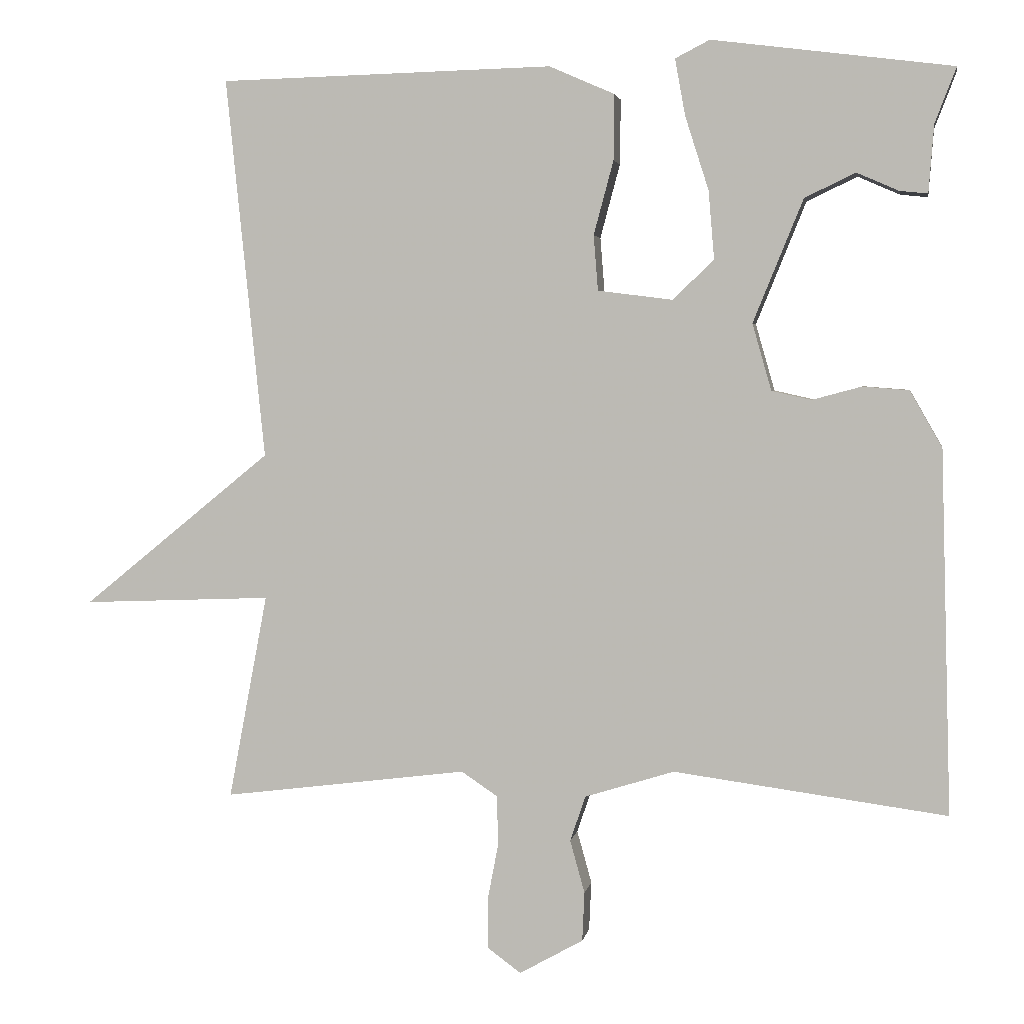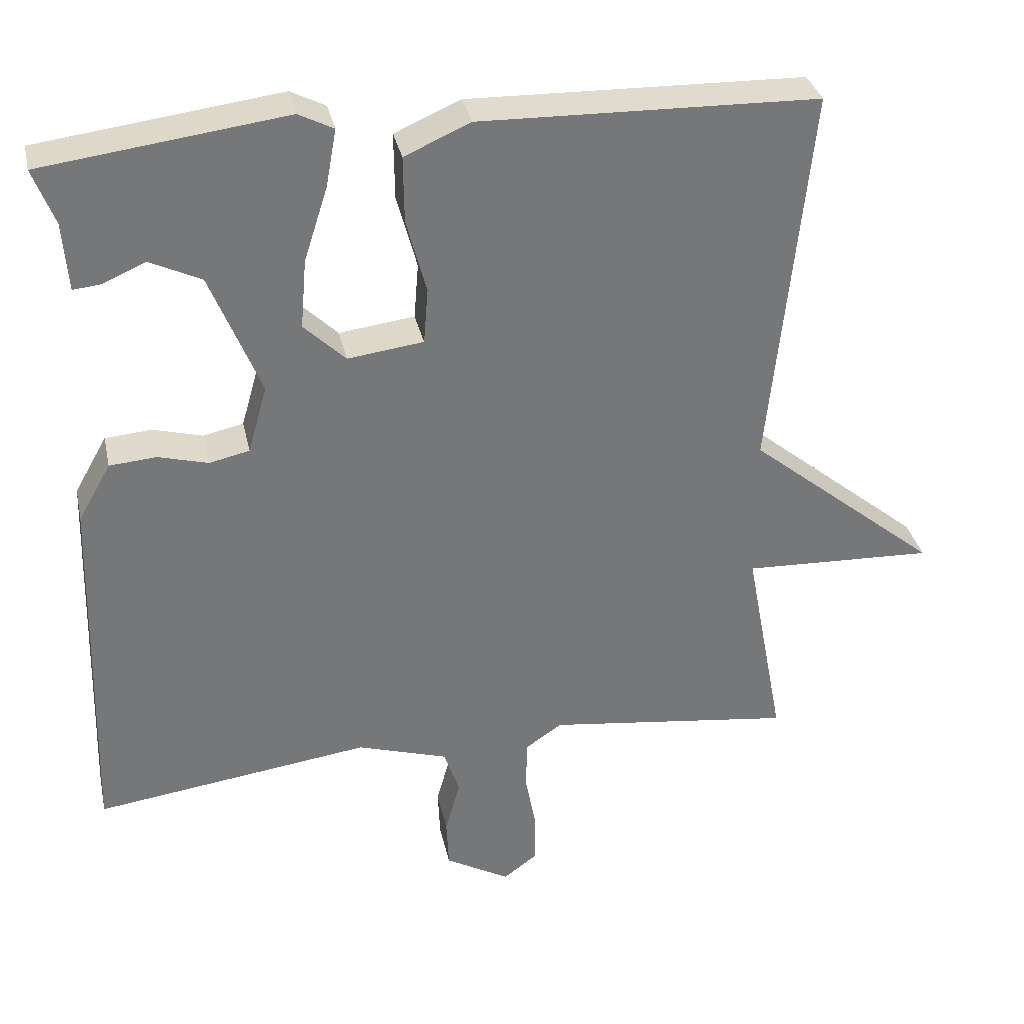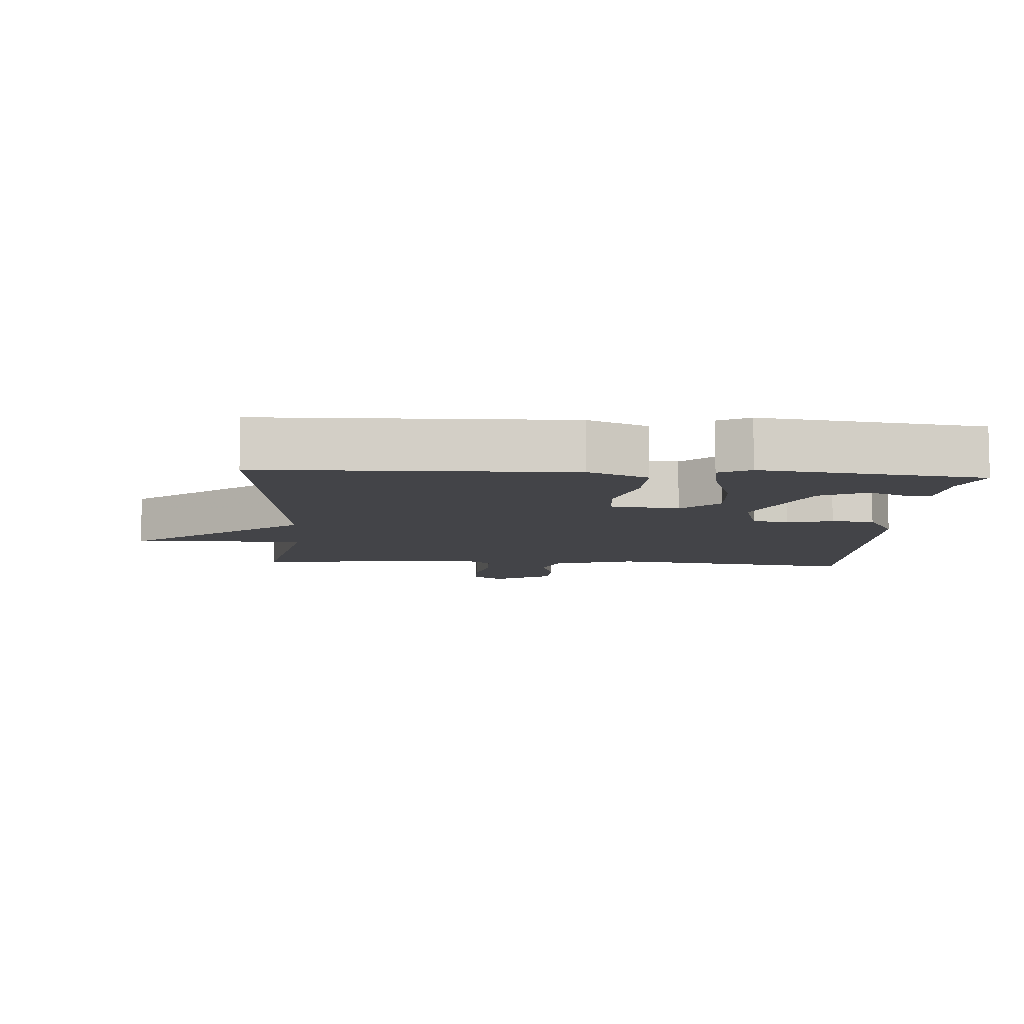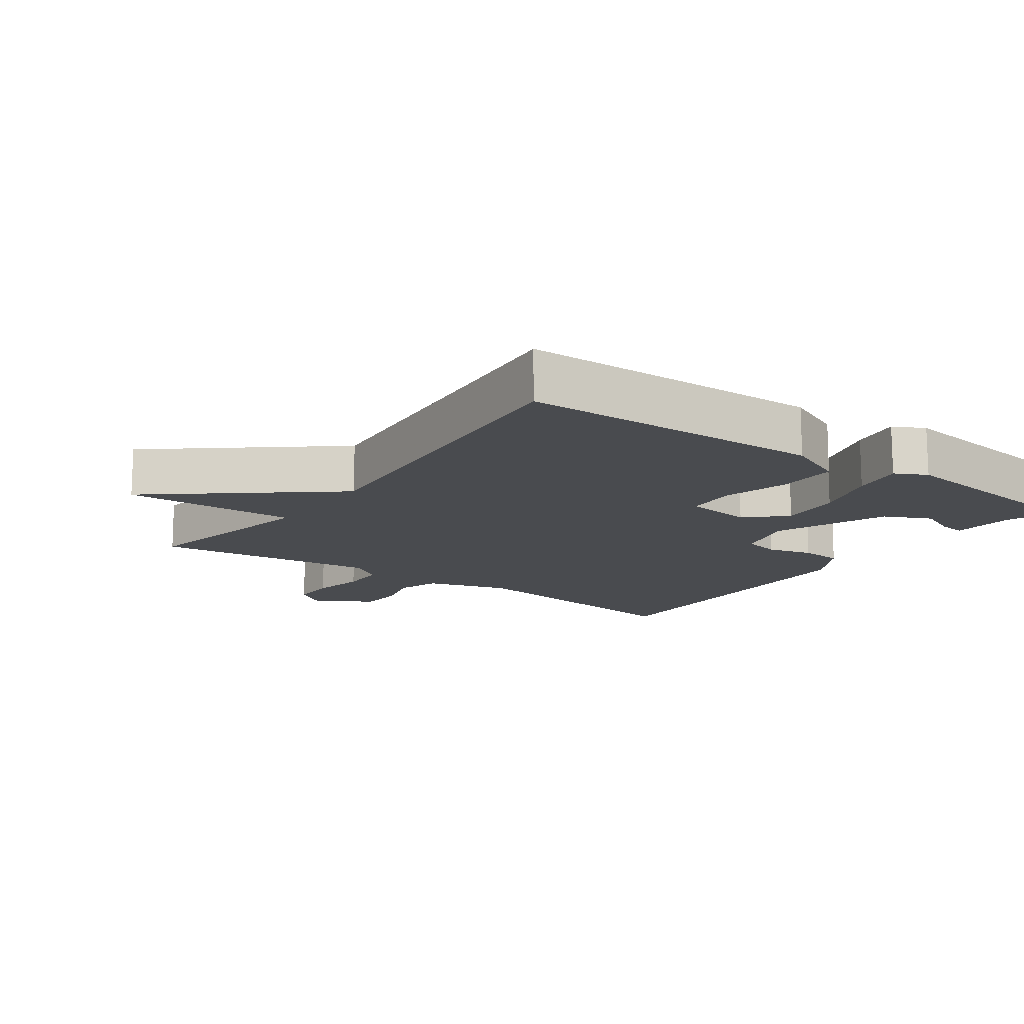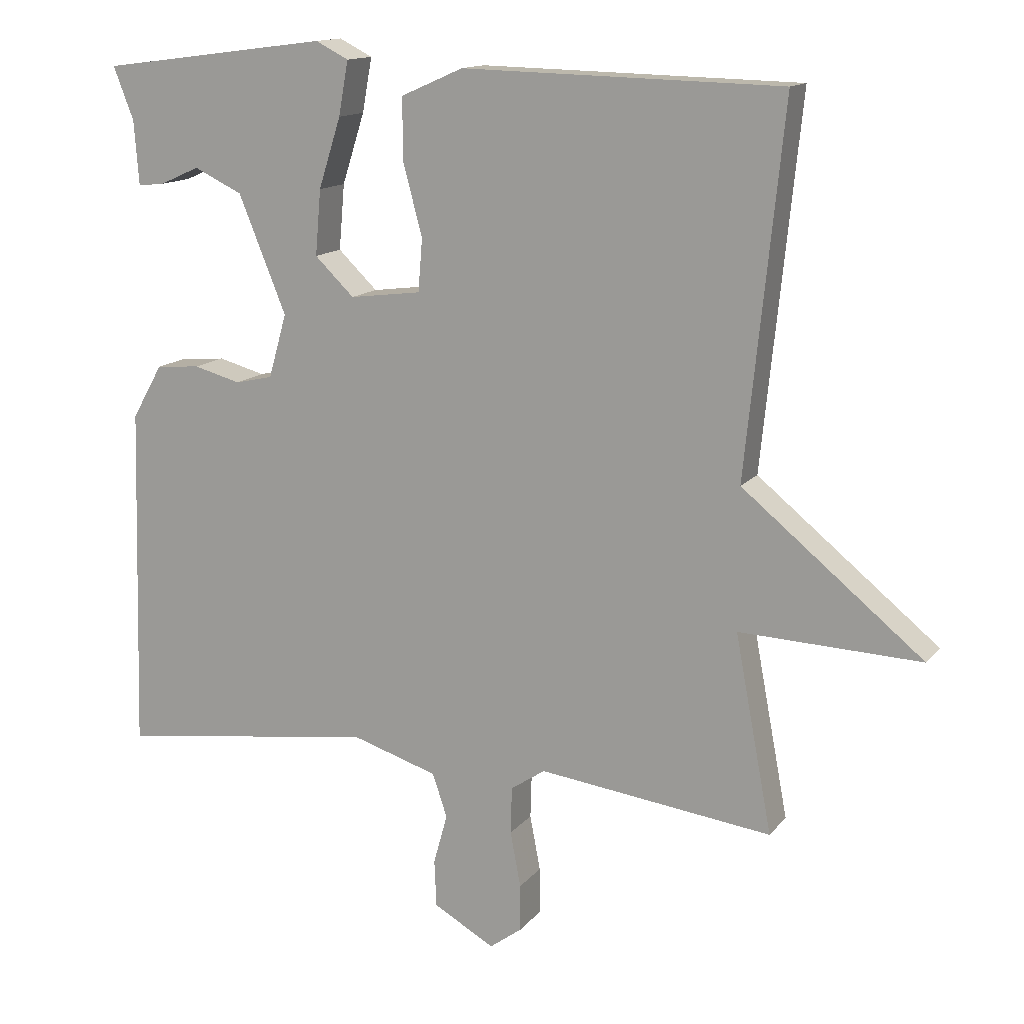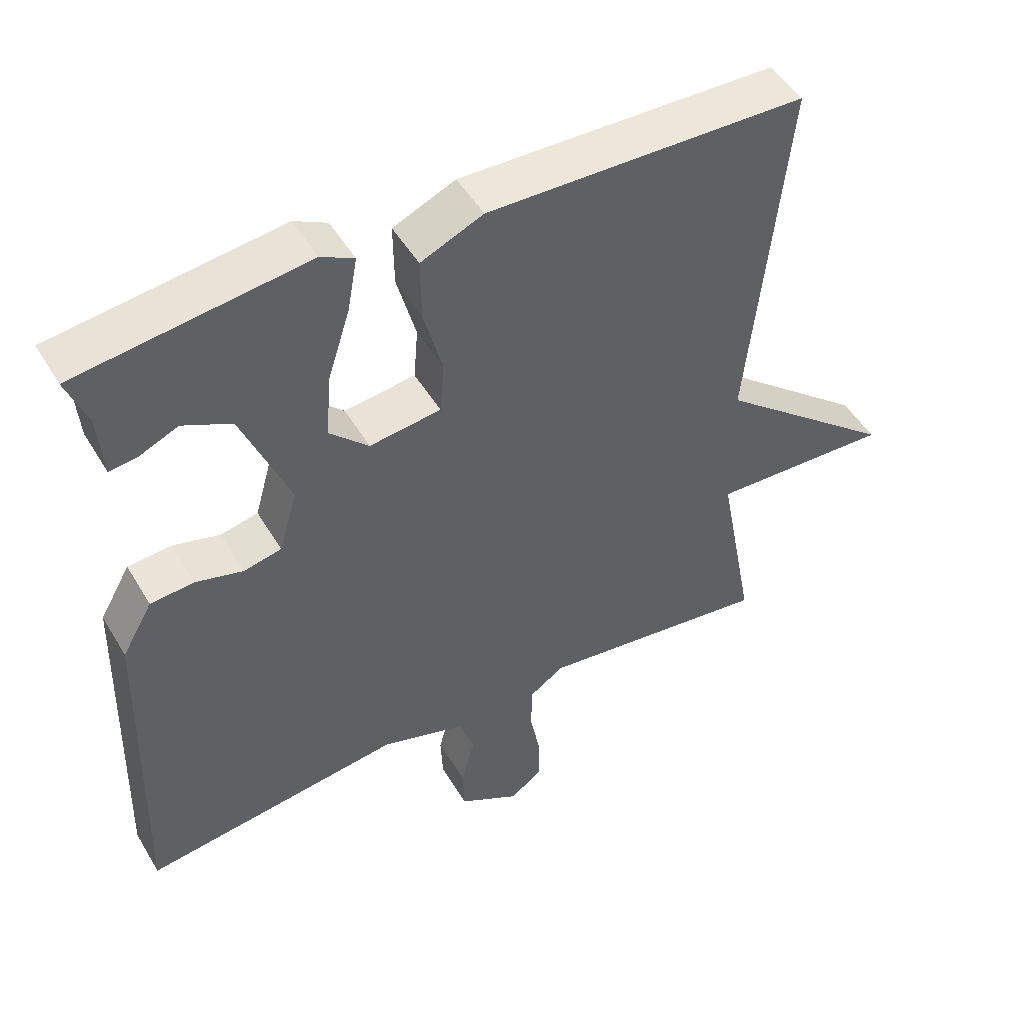
<metadata>
{"format":"obj","ext":"obj","renderer":"f3d","projection":"perspective","resolution":1024,"background":"white","views":[{"elev":3.3,"azim":9.6,"up":"+Z"},{"elev":33.4,"azim":167.9,"up":"+Z"},{"elev":-8.3,"azim":-3.8,"up":"+Y"},{"elev":-14.1,"azim":-35.8,"up":"+Y"},{"elev":13.9,"azim":-155.9,"up":"+Z"},{"elev":49.1,"azim":150.3,"up":"+Z"}]}
</metadata>
<code>
v 0.5 0.07 -0.5
v 0.128 0.07 -0.45
v 0.006 0.07 -0.488
v -0.015 0.07 -0.55
v 0.005 0.07 -0.622
v 0.002 0.07 -0.689
v -0.085 0.07 -0.738
v -0.131 0.07 -0.704
v -0.131 0.07 -0.637
v -0.116 0.07 -0.558
v -0.118 0.07 -0.491
v -0.167 0.07 -0.458
v -0.5 0.07 -0.5
v -0.447 0.07 -0.22
v -0.705 0.07 -0.23
v -0.447 0.07 -0.02
v -0.5 0.07 0.5
v -0.045 0.07 0.511
v 0.044 0.07 0.472
v 0.043 0.07 0.383
v 0.016 0.07 0.282
v 0.022 0.07 0.207
v 0.124 0.07 0.194
v 0.18 0.07 0.248
v 0.172 0.07 0.341
v 0.14 0.07 0.441
v 0.126 0.07 0.518
v 0.173 0.07 0.542
v 0.5 0.07 0.5
v 0.471 0.07 0.425
v 0.464 0.07 0.333
v 0.426 0.07 0.337
v 0.369 0.07 0.362
v 0.3 0.07 0.329
v 0.232 0.07 0.162
v 0.258 0.07 0.071
v 0.312 0.07 0.059
v 0.379 0.07 0.077
v 0.442 0.07 0.072
v 0.486 0.07 -0.005
v 0.5 0 -0.5
v 0.128 0 -0.45
v 0.006 0 -0.488
v -0.015 0 -0.55
v 0.005 0 -0.622
v 0.002 0 -0.689
v -0.085 0 -0.738
v -0.131 0 -0.704
v -0.131 0 -0.637
v -0.116 0 -0.558
v -0.118 0 -0.491
v -0.167 0 -0.458
v -0.5 0 -0.5
v -0.447 0 -0.22
v -0.705 0 -0.23
v -0.447 0 -0.02
v -0.5 0 0.5
v -0.045 0 0.511
v 0.044 0 0.472
v 0.043 0 0.383
v 0.016 0 0.282
v 0.022 0 0.207
v 0.124 0 0.194
v 0.18 0 0.248
v 0.172 0 0.341
v 0.14 0 0.441
v 0.126 0 0.518
v 0.173 0 0.542
v 0.5 0 0.5
v 0.471 0 0.425
v 0.464 0 0.333
v 0.426 0 0.337
v 0.369 0 0.362
v 0.3 0 0.329
v 0.232 0 0.162
v 0.258 0 0.071
v 0.312 0 0.059
v 0.379 0 0.077
v 0.442 0 0.072
v 0.486 0 -0.005
f 40 1 2
f 39 40 2
f 38 39 2
f 37 38 2
f 36 37 2 3
f 35 36 3
f 30 31 32 33
f 30 33 34
f 29 30 34
f 28 29 34
f 27 28 34
f 26 27 34
f 25 26 34
f 24 25 34 35
f 19 20 21
f 18 19 21
f 17 18 21
f 16 17 21
f 16 21 22
f 15 16 22
f 14 15 22
f 14 22 23
f 13 14 23
f 12 13 23
f 8 9 10
f 7 8 10
f 6 7 10
f 5 6 10
f 4 5 10
f 3 4 10 11
f 23 24 35
f 12 23 35
f 11 12 35
f 3 11 35
f 42 41 80
f 42 80 79
f 42 79 78
f 42 78 77
f 43 42 77 76
f 43 76 75
f 73 72 71 70
f 74 73 70
f 74 70 69
f 74 69 68
f 74 68 67
f 74 67 66
f 74 66 65
f 75 74 65 64
f 61 60 59
f 61 59 58
f 61 58 57
f 61 57 56
f 62 61 56
f 62 56 55
f 62 55 54
f 63 62 54
f 63 54 53
f 63 53 52
f 50 49 48
f 50 48 47
f 50 47 46
f 50 46 45
f 50 45 44
f 51 50 44 43
f 75 64 63
f 75 63 52
f 75 52 51
f 75 51 43
f 1 41 42 2
f 2 42 43 3
f 3 43 44 4
f 4 44 45 5
f 5 45 46 6
f 6 46 47 7
f 7 47 48 8
f 8 48 49 9
f 9 49 50 10
f 10 50 51 11
f 11 51 52 12
f 12 52 53 13
f 13 53 54 14
f 14 54 55 15
f 15 55 56 16
f 16 56 57 17
f 17 57 58 18
f 18 58 59 19
f 19 59 60 20
f 20 60 61 21
f 21 61 62 22
f 22 62 63 23
f 23 63 64 24
f 24 64 65 25
f 25 65 66 26
f 26 66 67 27
f 27 67 68 28
f 28 68 69 29
f 29 69 70 30
f 30 70 71 31
f 31 71 72 32
f 32 72 73 33
f 33 73 74 34
f 34 74 75 35
f 35 75 76 36
f 36 76 77 37
f 37 77 78 38
f 38 78 79 39
f 39 79 80 40
f 40 80 41 1

</code>
